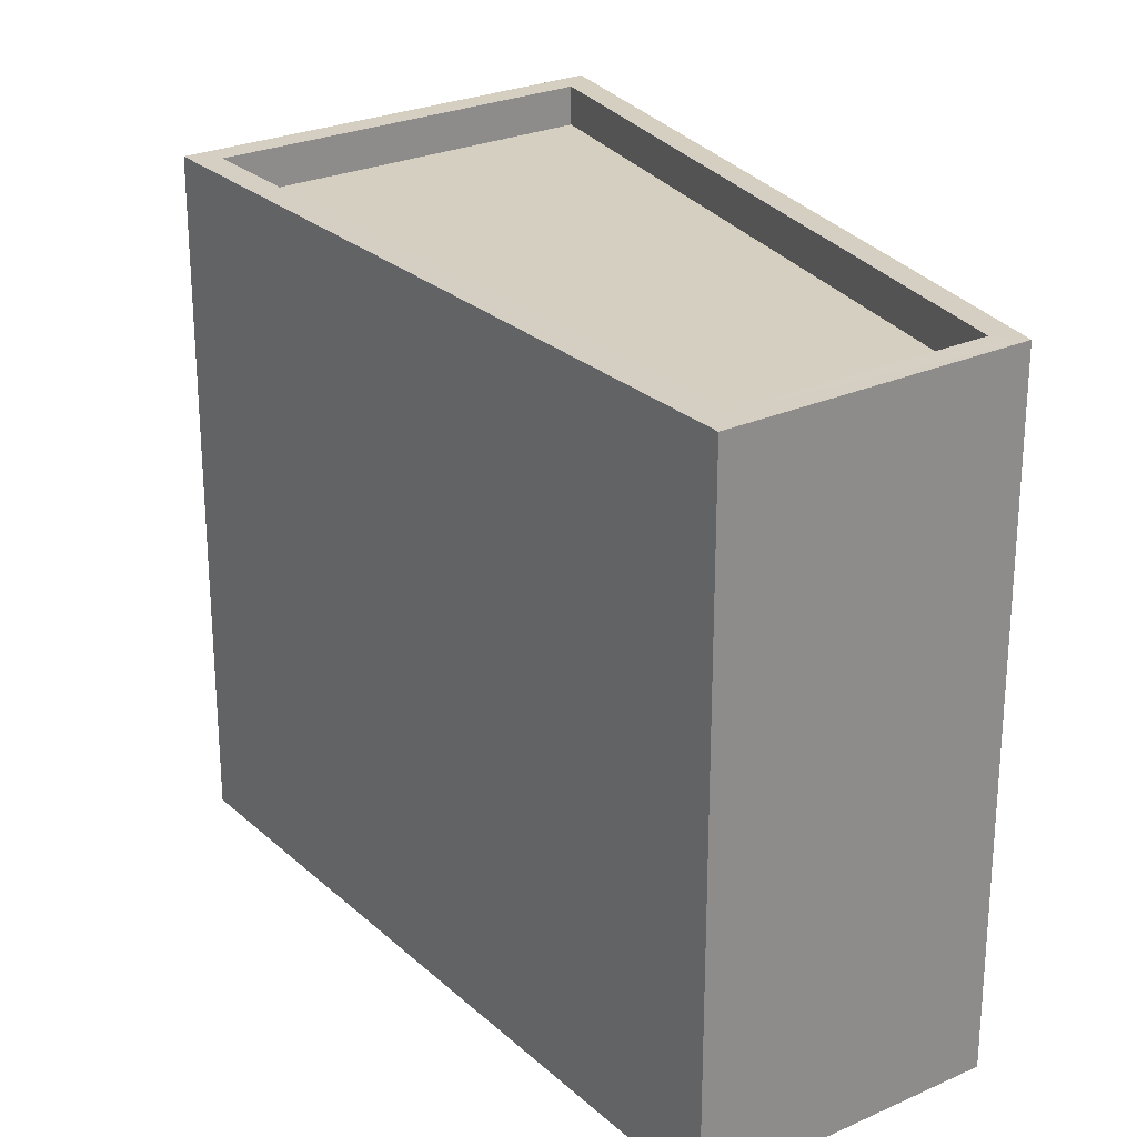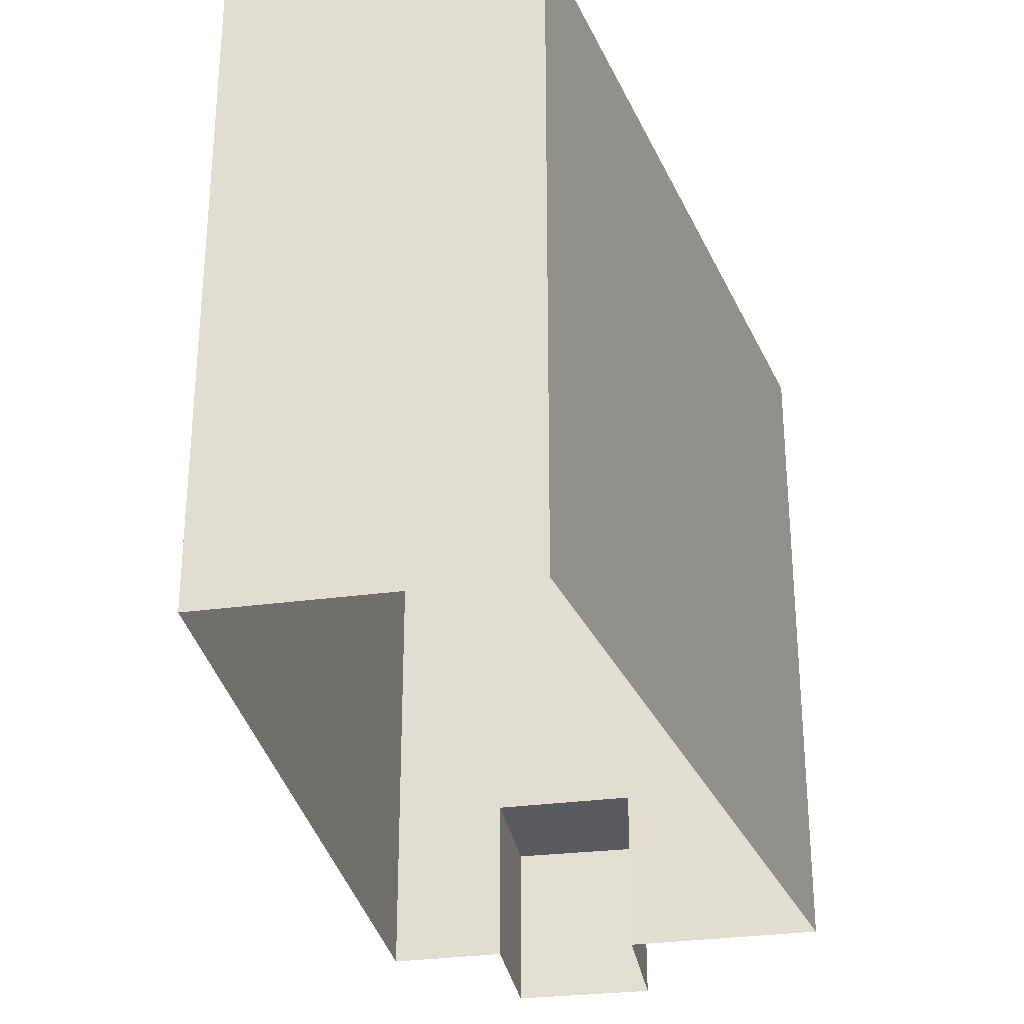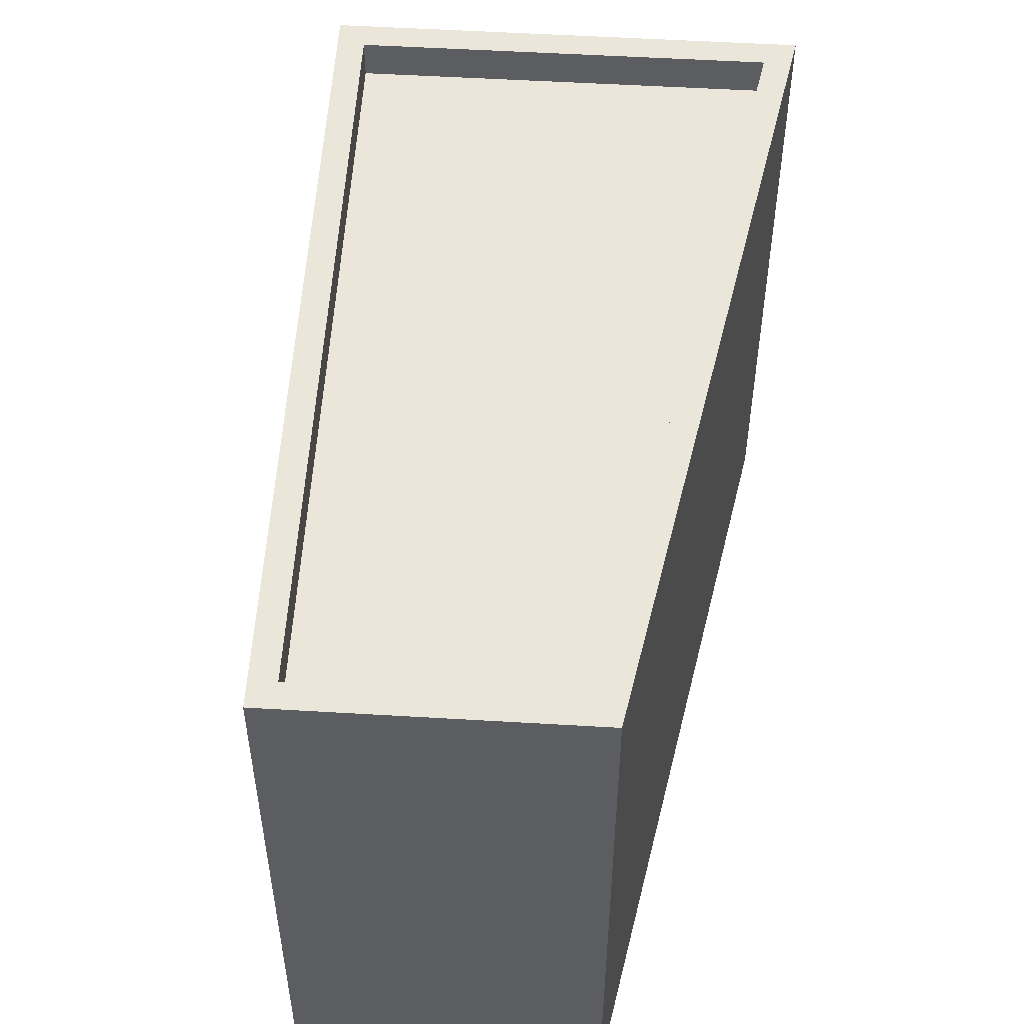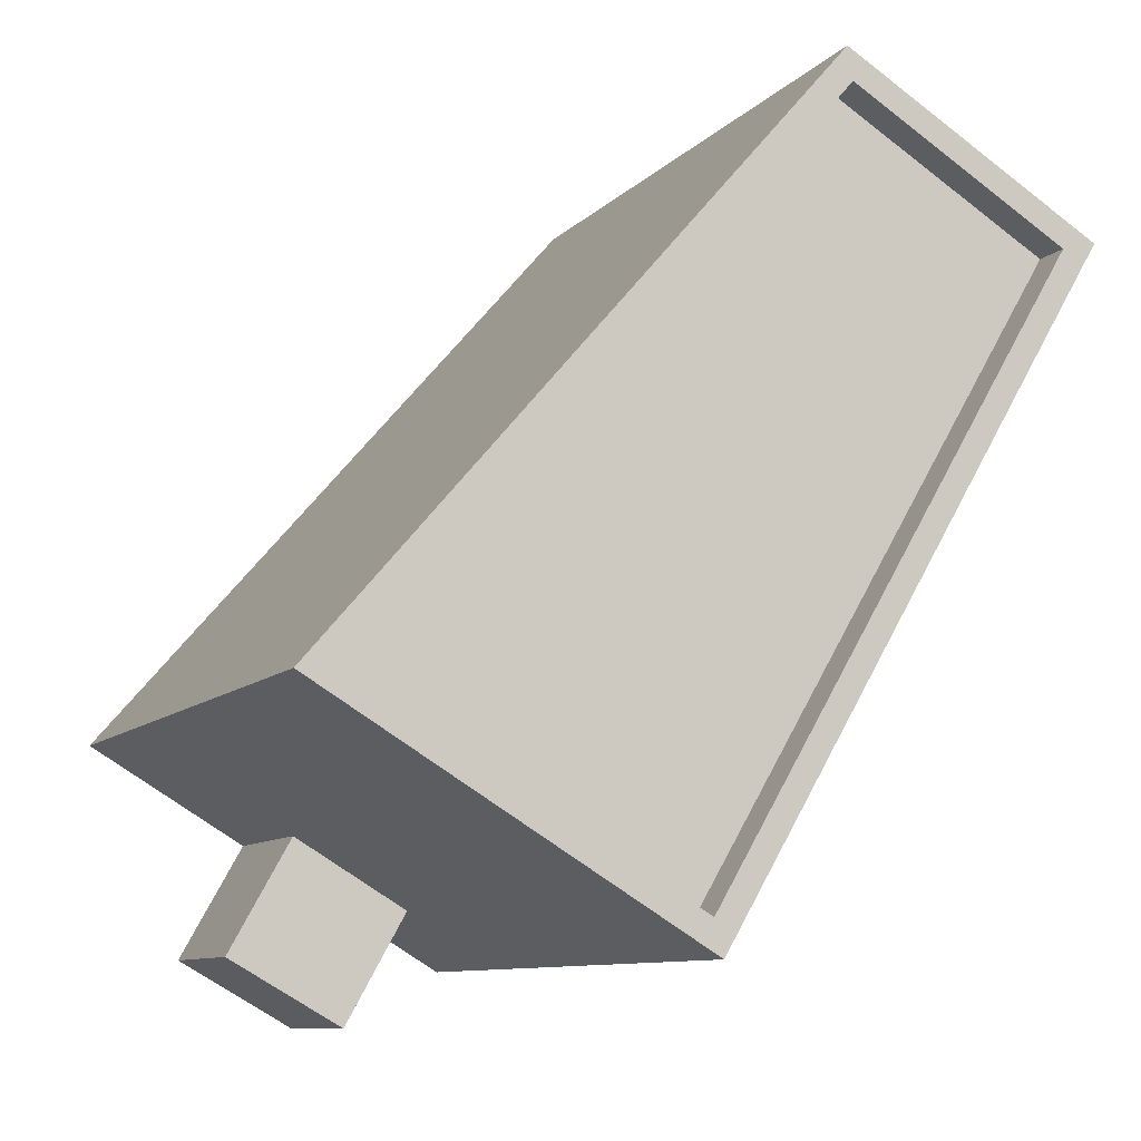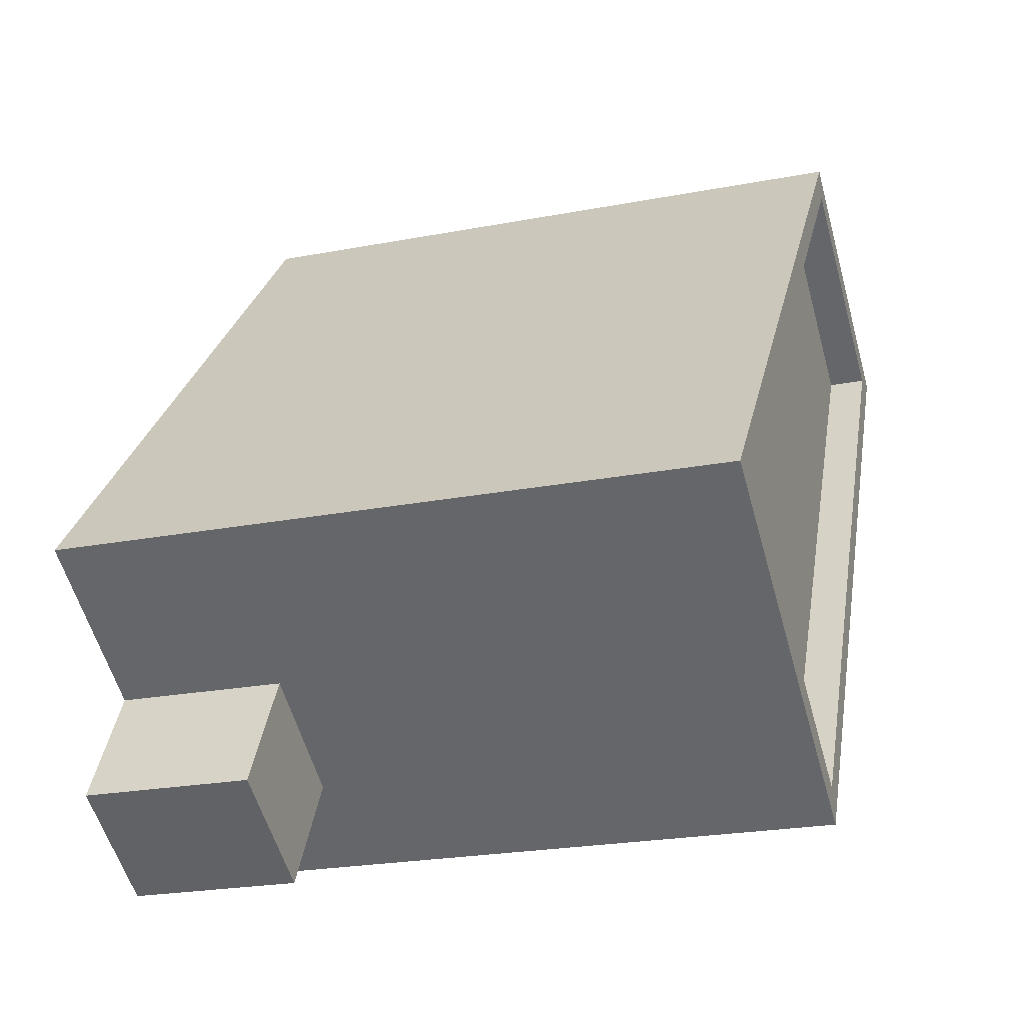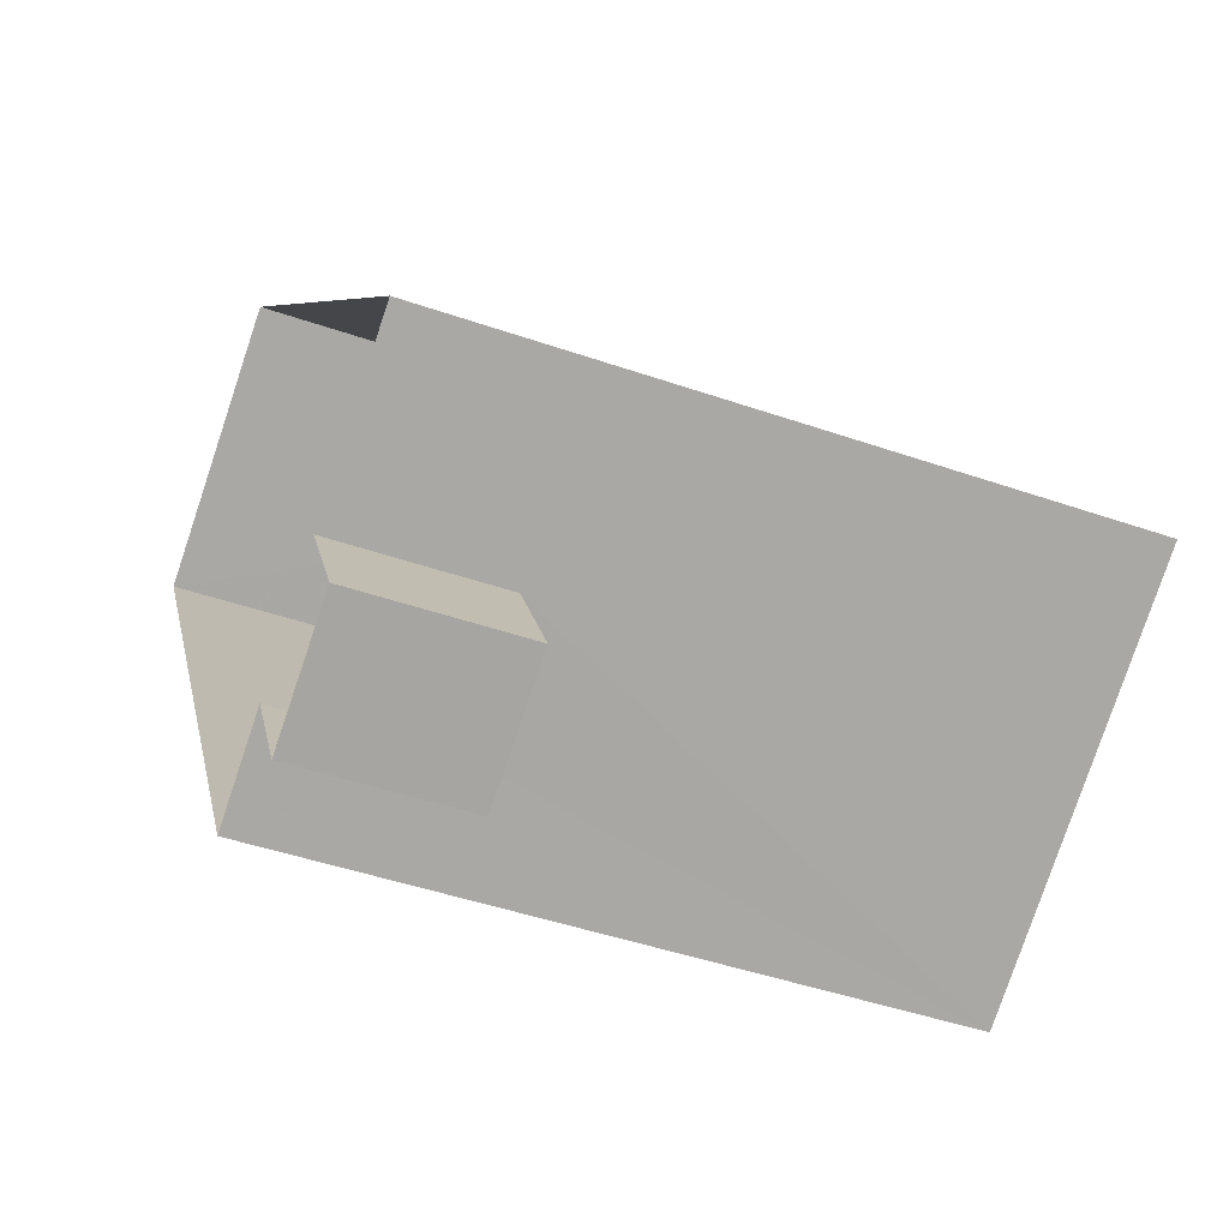
<metadata>
{"format":"obj","ext":"obj","renderer":"f3d","projection":"perspective","resolution":1024,"background":"white","views":[{"elev":25.9,"azim":113.6,"up":"+Z"},{"elev":-31.1,"azim":160.2,"up":"+Z"},{"elev":54.6,"azim":152.9,"up":"+Z"},{"elev":-9.5,"azim":-23.8,"up":"+Y"},{"elev":-23.5,"azim":-72.2,"up":"+Y"},{"elev":-45.8,"azim":-111.7,"up":"+Y"}]}
</metadata>
<code>
v -6223 -3.599e+04 3.486
v -6217 -3.597e+04 3.484
v -6211 -3.597e+04 3.485
v -6220 -3.599e+04 3.486
v -6226 -3.599e+04 3.485
v -6229 -3.598e+04 3.485
v -6224 -3.599e+04 3.486
v -6227 -3.599e+04 3.486
v -6223 -3.599e+04 7.43
v -6227 -3.599e+04 7.43
v -6224 -3.599e+04 7.43
v -6226 -3.599e+04 7.429
v -6217 -3.597e+04 19.27
v -6229 -3.598e+04 19.27
v -6229 -3.598e+04 19.27
v -6211 -3.597e+04 19.27
v -6212 -3.597e+04 19.27
v -6217 -3.597e+04 19.27
v -6221 -3.599e+04 18.37
v -6212 -3.597e+04 18.37
v -6217 -3.597e+04 18.37
v -6229 -3.598e+04 18.37
v -6220 -3.599e+04 19.27
v -6221 -3.599e+04 19.27
f 1 2 3
f 3 4 1
f 5 6 2
f 7 8 1
f 8 5 1
f 1 5 2
f 9 10 11
f 9 12 10
f 13 14 15
f 16 13 17
f 17 13 18
f 15 18 13
f 19 20 21
f 22 19 21
f 17 23 16
f 17 24 23
f 15 14 23
f 24 15 23
f 12 8 10
f 12 5 8
f 9 11 7
f 1 9 7
f 10 8 7
f 11 10 7
f 12 6 5
f 6 12 14
f 14 12 23
f 4 9 1
f 23 9 4
f 12 9 23
f 13 3 2
f 13 16 3
f 16 4 3
f 16 23 4
f 13 2 6
f 14 13 6
f 18 22 21
f 18 15 22
f 18 21 20
f 17 18 20
f 17 20 19
f 24 17 19
f 15 19 22
f 15 24 19

</code>
